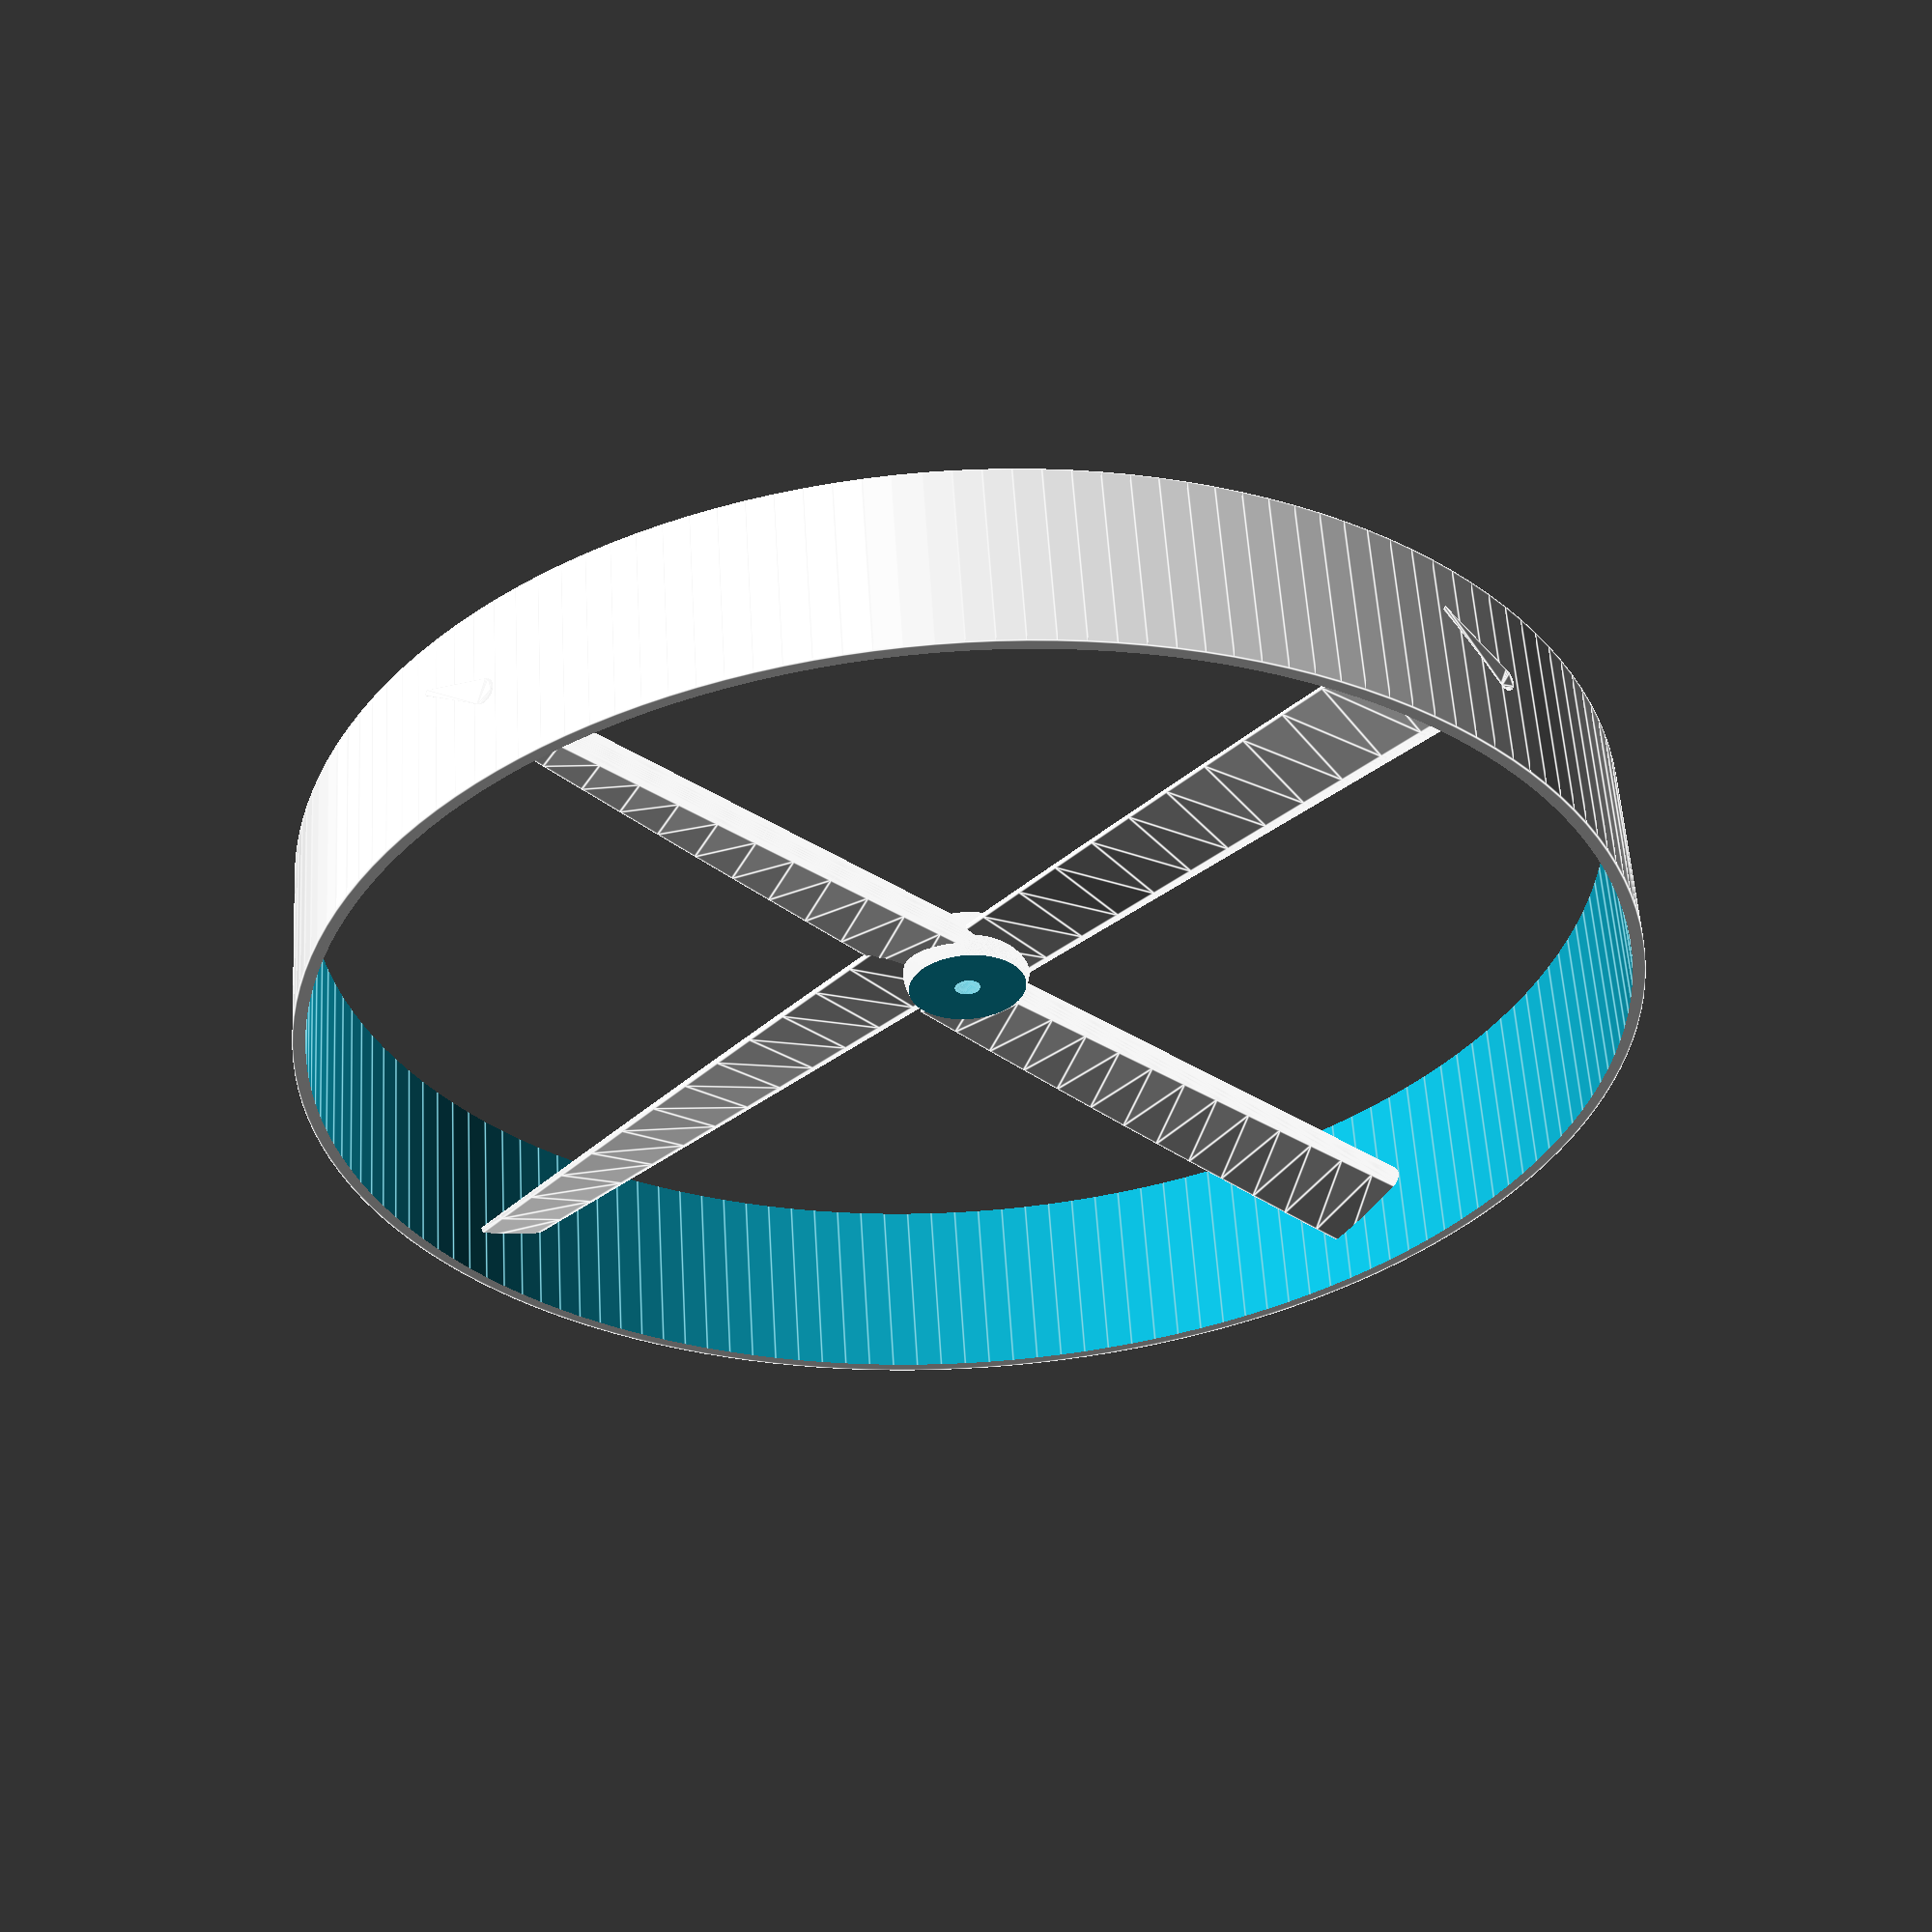
<openscad>
$fn=155;

module wing() {
   linear_extrude(250, twist=30) hull() {
      square([35,2]);
      circle(r=5);
   }
}

module propeller() {
   translate([0,0,-10]) rotate([0,180,180]) wing();
   translate([-15,0,10]) wing();

   difference() {
      sphere(25);
      translate([-35,10,-35]) cube([70,25,70]);
      translate([-35,-35,-35]) cube([70,25,70]);
      rotate([90,0,0]) translate([0,0,-20]) cylinder(h=80,r=5);
   }
}


module turbofan() {
   for (a=[0:10:180]) {
      translate([0,0,a/10]) rotate([90,90,a]) propeller();
   }
}

difference() {
   cylinder(h=75,r=260,center=true);
   translate([0,0,-1]) cylinder(h=120,r=255,center=true);
}

rotate([90,0,-$t*360]) propeller();
rotate([90,0,-$t*360]) rotate([0,90,0]) propeller();
//   turbofan();


</openscad>
<views>
elev=123.1 azim=45.3 roll=183.6 proj=p view=edges
</views>
